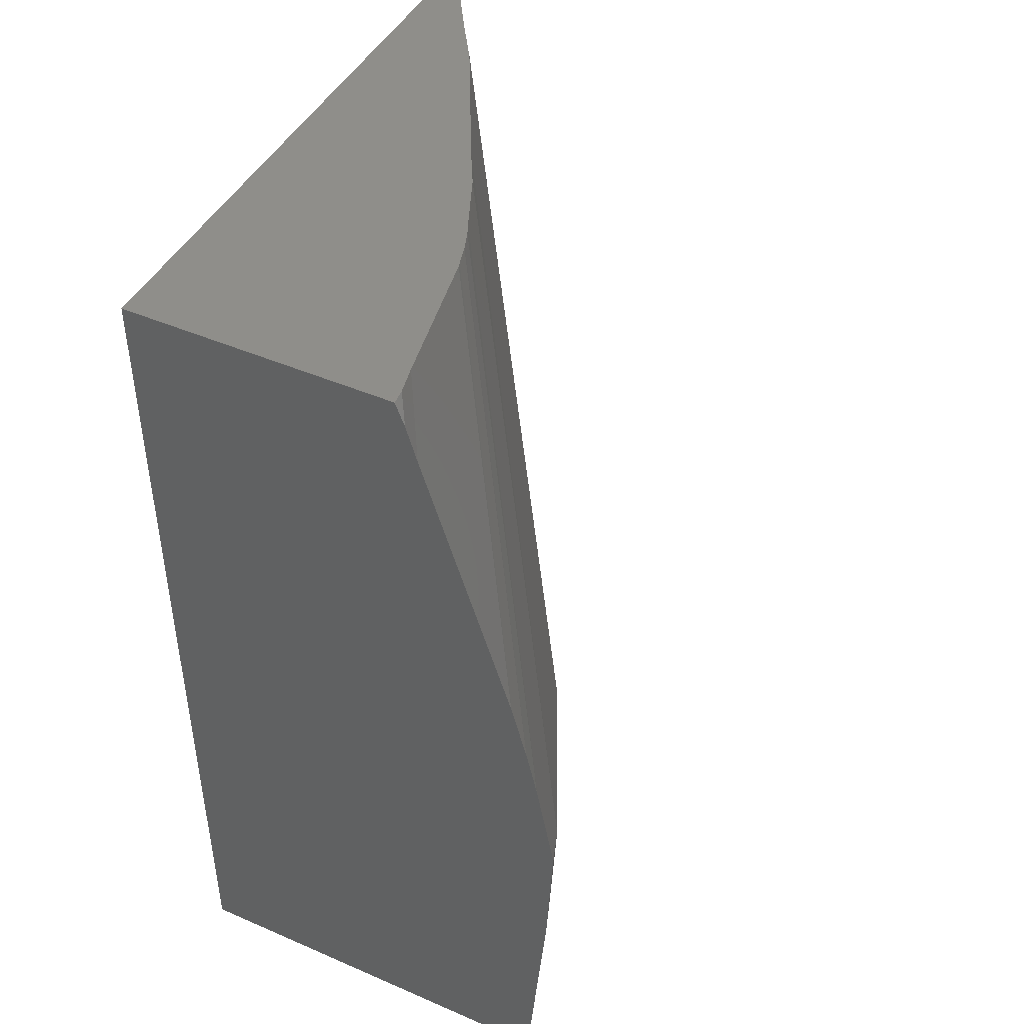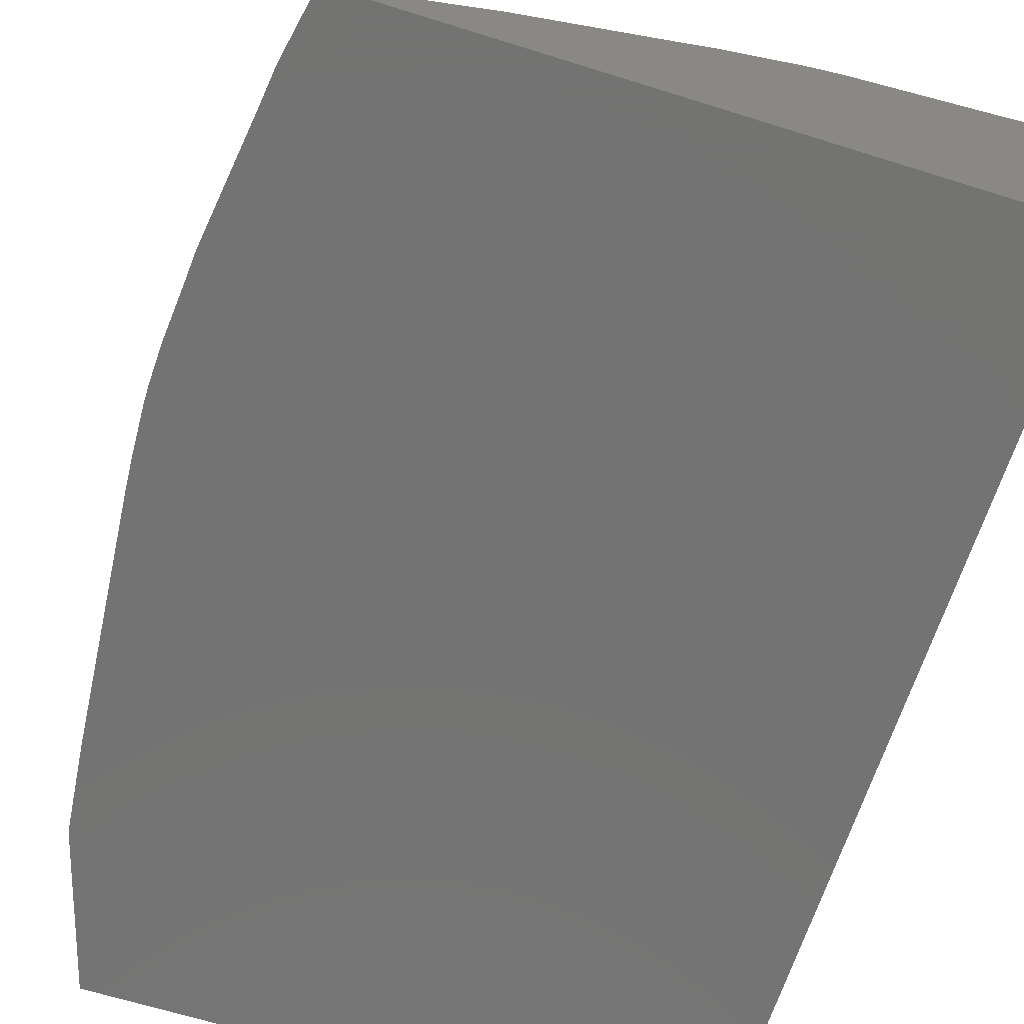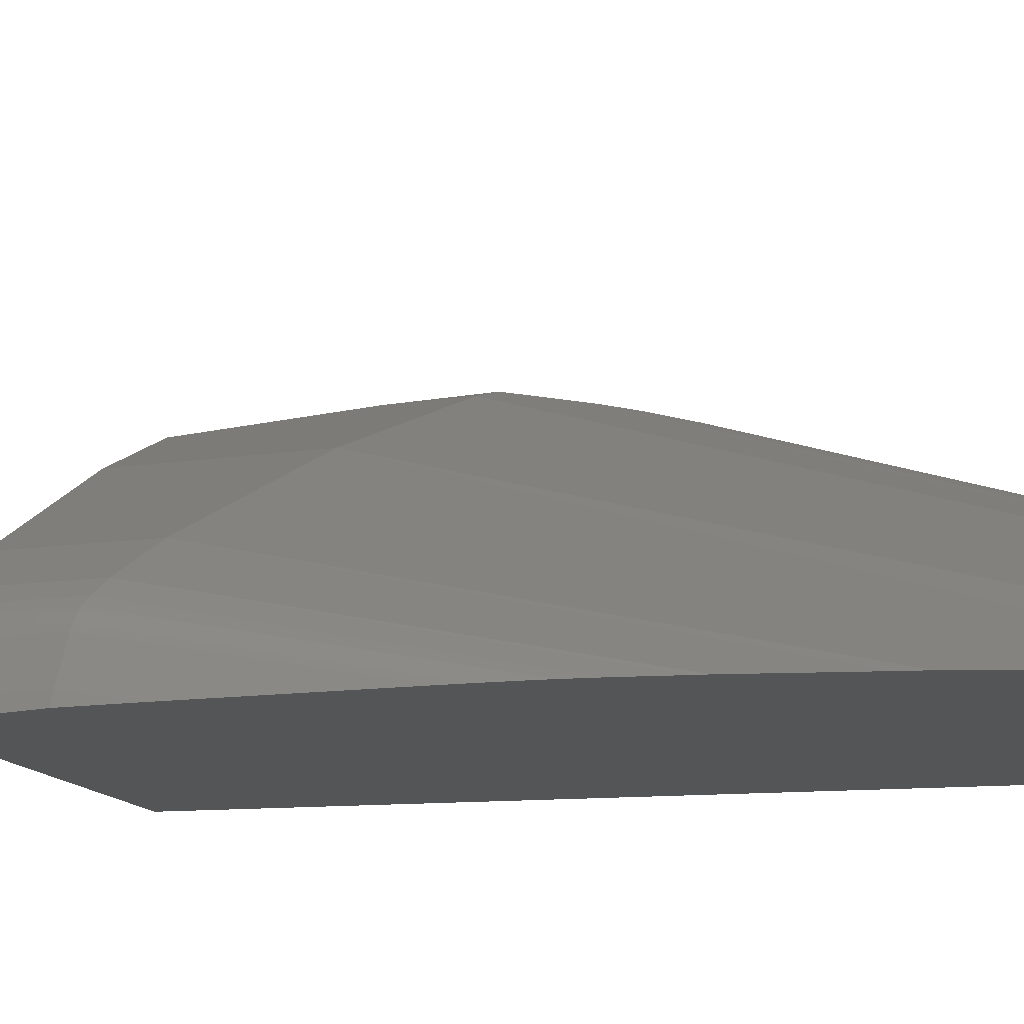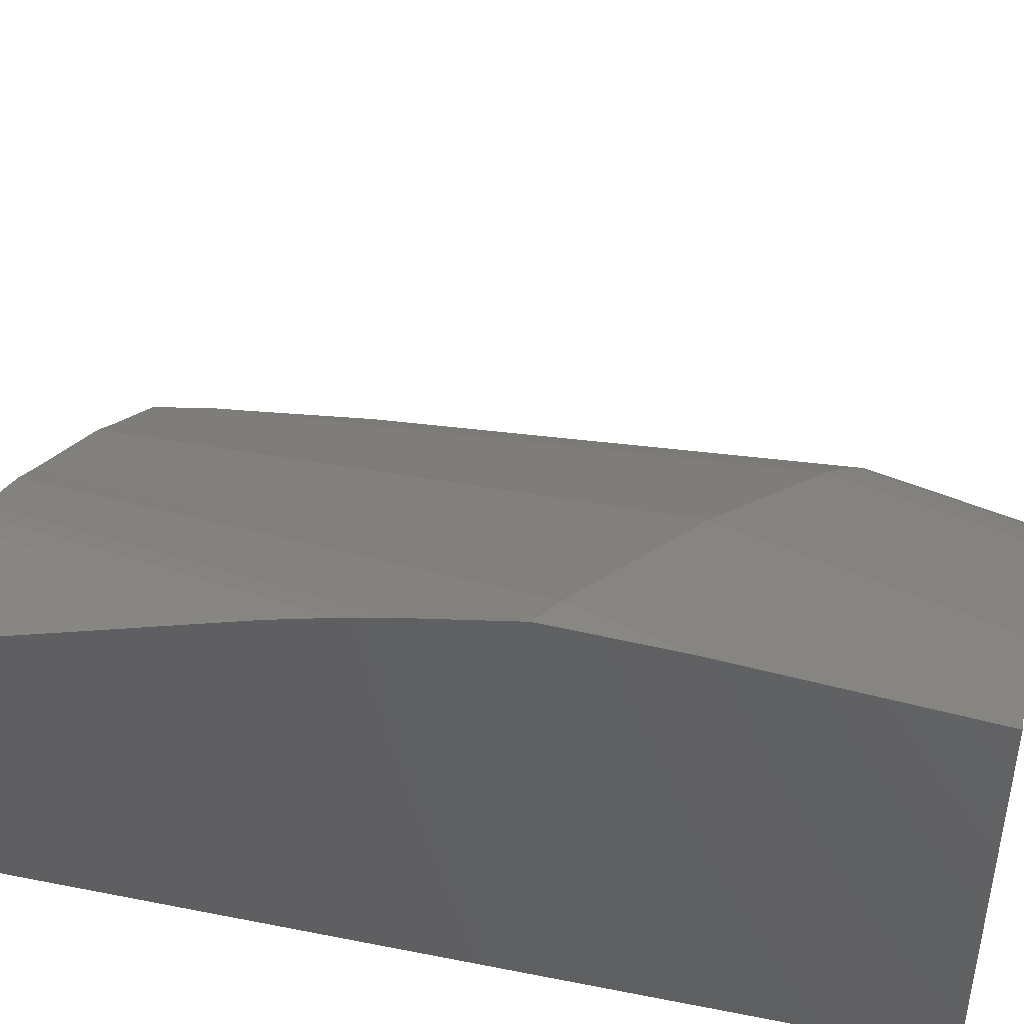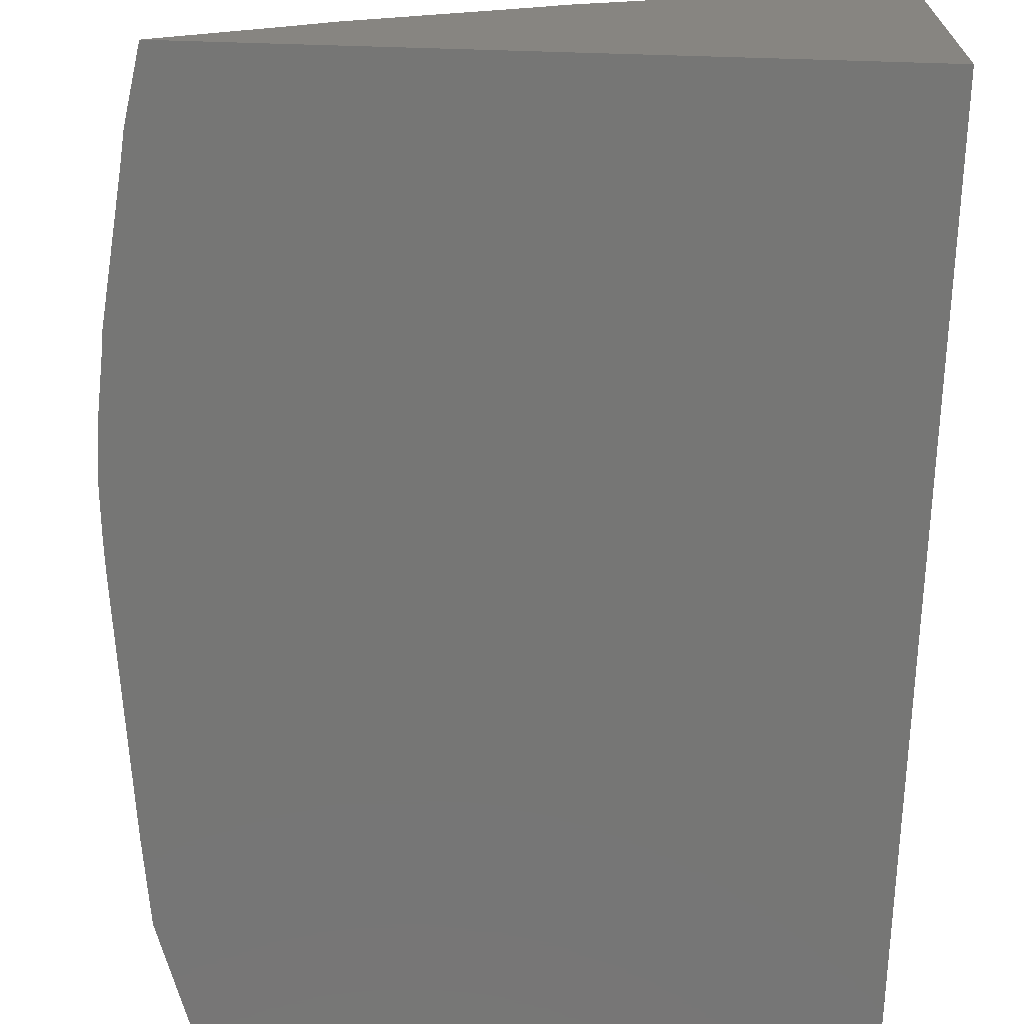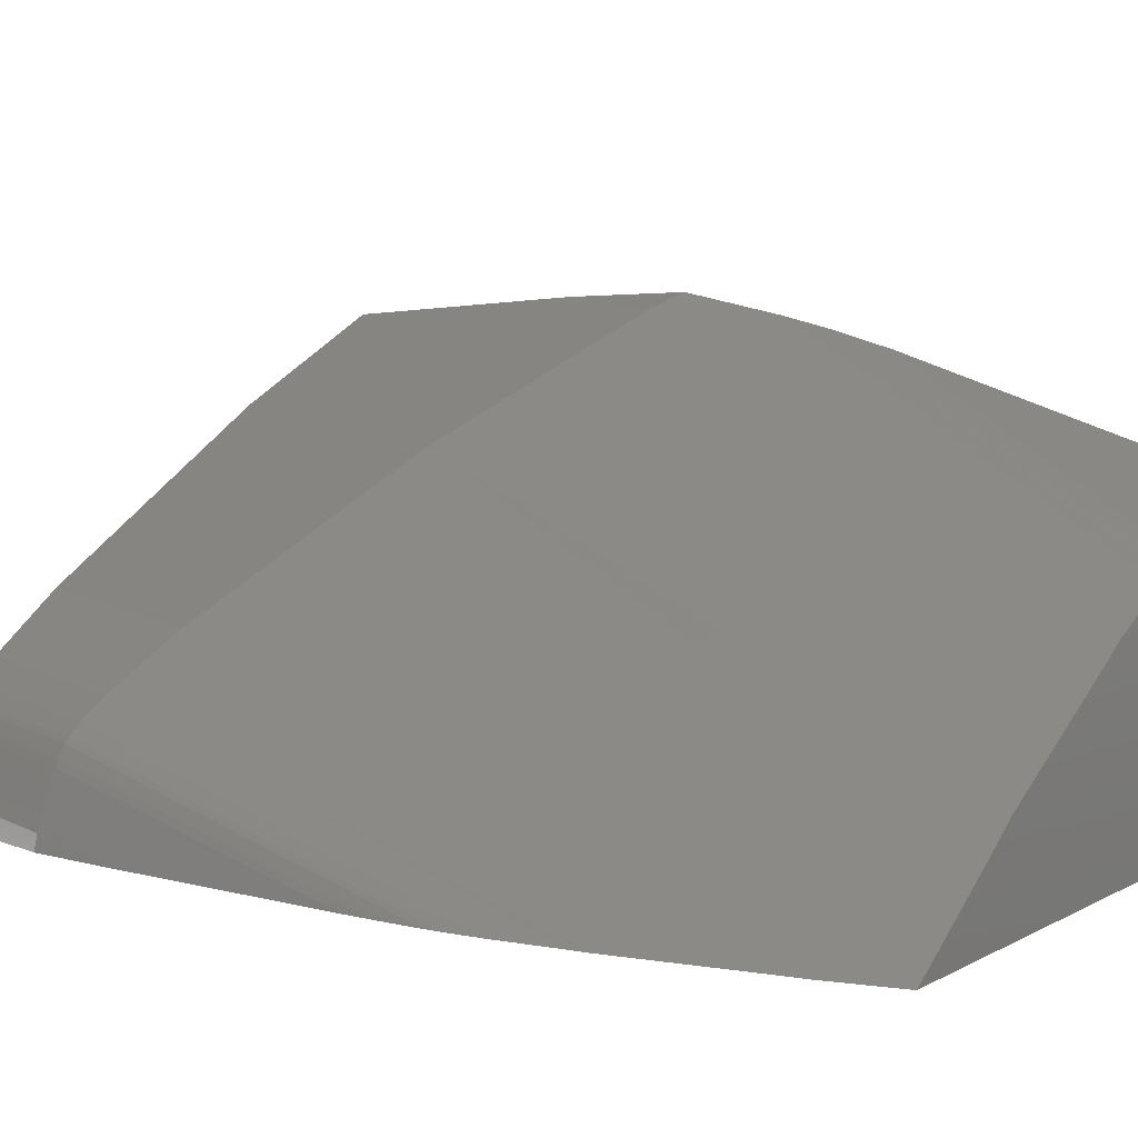
<metadata>
{"format":"stl","ext":"stl","renderer":"f3d","projection":"perspective","resolution":1024,"background":"white","views":[{"elev":45.3,"azim":-63.4,"up":"+Y"},{"elev":-65.3,"azim":162.5,"up":"+Z"},{"elev":-13.7,"azim":103.3,"up":"+Z"},{"elev":43.1,"azim":-76.8,"up":"+Z"},{"elev":-68.3,"azim":178.3,"up":"+Z"},{"elev":6.8,"azim":123.1,"up":"+Z"}]}
</metadata>
<code>
# stl→obj: 71 verts, 138 faces
v 50.75 -25.76 7.667
v 50.75 -25.29 7.667
v 50.75 -25.62 7.667
v 37.33 -18.38 7.667
v 50.71 -26.57 7.667
v 50.67 -27.13 7.667
v 50.73 -24.55 7.667
v 50.63 -27.52 7.667
v 50.63 -23.3 7.667
v 50.61 -22.98 7.667
v 37.33 -36.75 7.667
v 50.23 -32.01 7.667
v 50.27 -20.35 7.667
v 50.19 -32.33 7.667
v 50.04 -33.68 7.667
v 50.2 -19.74 7.667
v 49.1 -36.75 7.667
v 49.93 -18.38 7.667
v 37.33 -18.85 13.29
v 37.33 -18.38 13.12
v 37.33 -19.58 13.51
v 37.33 -25.22 15.29
v 37.33 -25.27 15.31
v 37.33 -26.41 15.61
v 37.33 -26.44 15.62
v 37.33 -27.42 15.84
v 37.33 -27.5 15.86
v 37.33 -29.43 16.23
v 37.33 -31.45 16.13
v 37.33 -31.92 16.11
v 37.33 -36.75 15.7
v 37.64 -18.38 13.08
v 38.19 -18.38 12.96
v 41.02 -18.38 12.4
v 41.11 -18.38 12.37
v 41.59 -18.38 12.22
v 41.52 -18.38 12.25
v 41.92 -18.38 12.1
v 42.19 -18.38 11.98
v 43.37 -18.38 11.46
v 44.12 -18.38 11.04
v 47.05 -18.38 9.484
v 47.85 -18.38 8.967
v 40.83 -36.75 14.12
v 39.22 -36.75 14.84
v 44.94 -36.75 11.88
v 46.13 -36.75 11.24
v 47.36 -36.75 10.43
v 48.94 -36.75 8.288
v 47.66 -36.75 10.23
v 48.07 -36.75 9.904
v 48.64 -36.75 9.163
v 48.65 -36.75 9.136
v 48.56 -36.75 9.324
v 48.16 -36.75 9.83
v 48.34 -36.75 9.647
v 48.44 -36.75 9.528
v 48.58 -36.75 9.283
v 48.45 -36.75 9.51
v 48.38 -36.75 9.607
v 49 -36.75 8.11
v 49.98 -33.66 7.966
v 49.67 -33.55 8.969
v 49.61 -33.53 9.112
v 49.49 -33.49 9.333
v 49.43 -33.47 9.426
v 49.23 -33.41 9.642
v 48.79 -33.26 10.03
v 47.44 -32.81 10.99
v 42.79 -31.25 13.69
v 38.18 -29.71 15.91
f 1 2 3
f 4 2 1
f 4 1 5
f 4 5 6
f 2 4 7
f 4 6 8
f 7 4 9
f 9 4 10
f 11 8 12
f 10 4 13
f 11 12 14
f 11 14 15
f 13 4 16
f 11 15 17
f 8 11 4
f 16 4 18
f 4 19 20
f 4 21 19
f 4 22 21
f 4 23 22
f 11 23 4
f 23 11 24
f 24 11 25
f 25 11 26
f 26 11 27
f 27 11 28
f 28 11 29
f 29 11 30
f 30 11 31
f 4 32 33
f 4 33 34
f 4 34 35
f 36 35 37
f 35 36 4
f 4 36 38
f 4 38 39
f 4 39 40
f 4 40 41
f 4 41 42
f 4 42 43
f 4 43 18
f 32 4 20
f 11 44 45
f 11 45 31
f 44 11 46
f 46 11 47
f 17 47 11
f 47 17 48
f 49 48 17
f 48 49 50
f 50 49 51
f 52 51 53
f 54 51 52
f 51 54 55
f 55 54 56
f 57 56 54
f 54 52 58
f 57 54 59
f 56 57 60
f 53 51 49
f 49 17 61
f 19 33 32
f 33 19 21
f 21 34 33
f 34 21 22
f 20 19 32
f 12 62 14
f 14 62 15
f 6 63 8
f 63 12 8
f 12 63 62
f 64 6 5
f 6 64 63
f 3 65 1
f 65 5 1
f 5 65 64
f 66 3 2
f 3 66 65
f 67 2 7
f 2 67 66
f 10 68 9
f 68 7 9
f 7 68 67
f 16 69 13
f 69 10 13
f 10 69 68
f 42 70 43
f 43 16 18
f 70 16 43
f 16 70 69
f 40 71 41
f 41 70 42
f 70 41 71
f 26 39 38
f 39 26 27
f 27 40 39
f 40 27 71
f 71 27 28
f 24 36 37
f 36 24 25
f 25 38 36
f 38 25 26
f 22 35 34
f 35 22 23
f 23 37 35
f 37 23 24
f 61 15 62
f 15 61 17
f 49 63 53
f 63 49 62
f 62 49 61
f 58 63 64
f 63 58 52
f 63 52 53
f 59 64 65
f 64 59 54
f 64 54 58
f 60 65 66
f 65 60 57
f 65 57 59
f 55 66 67
f 66 55 56
f 66 56 60
f 68 51 67
f 51 68 50
f 67 51 55
f 69 48 68
f 48 69 47
f 68 48 50
f 70 46 69
f 46 70 44
f 69 46 47
f 30 70 71
f 70 30 45
f 45 30 31
f 70 45 44
f 28 29 71
f 29 30 71

</code>
